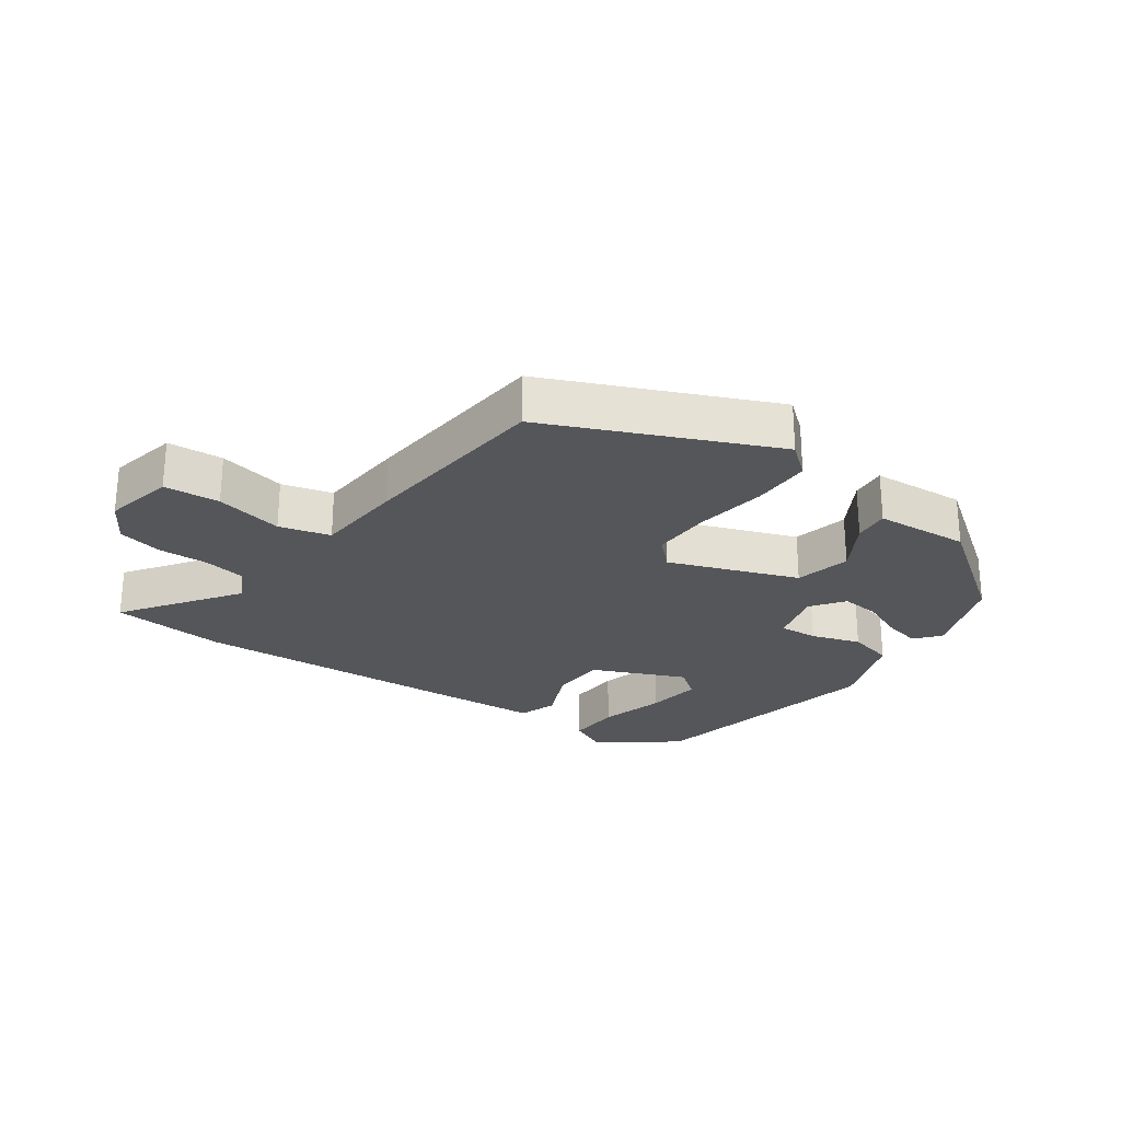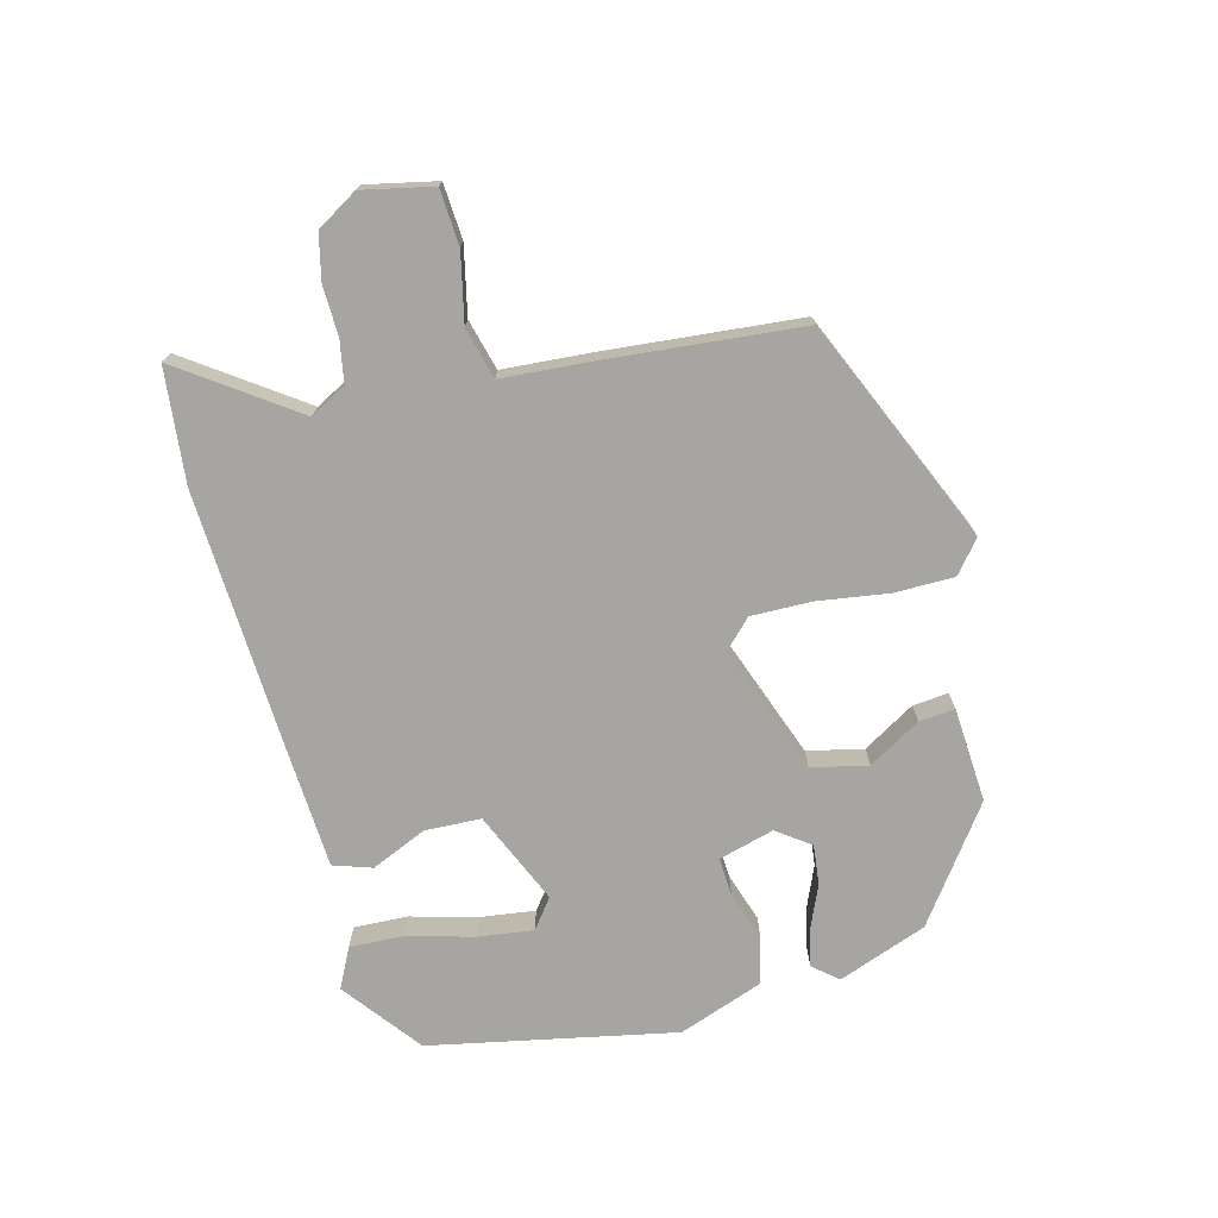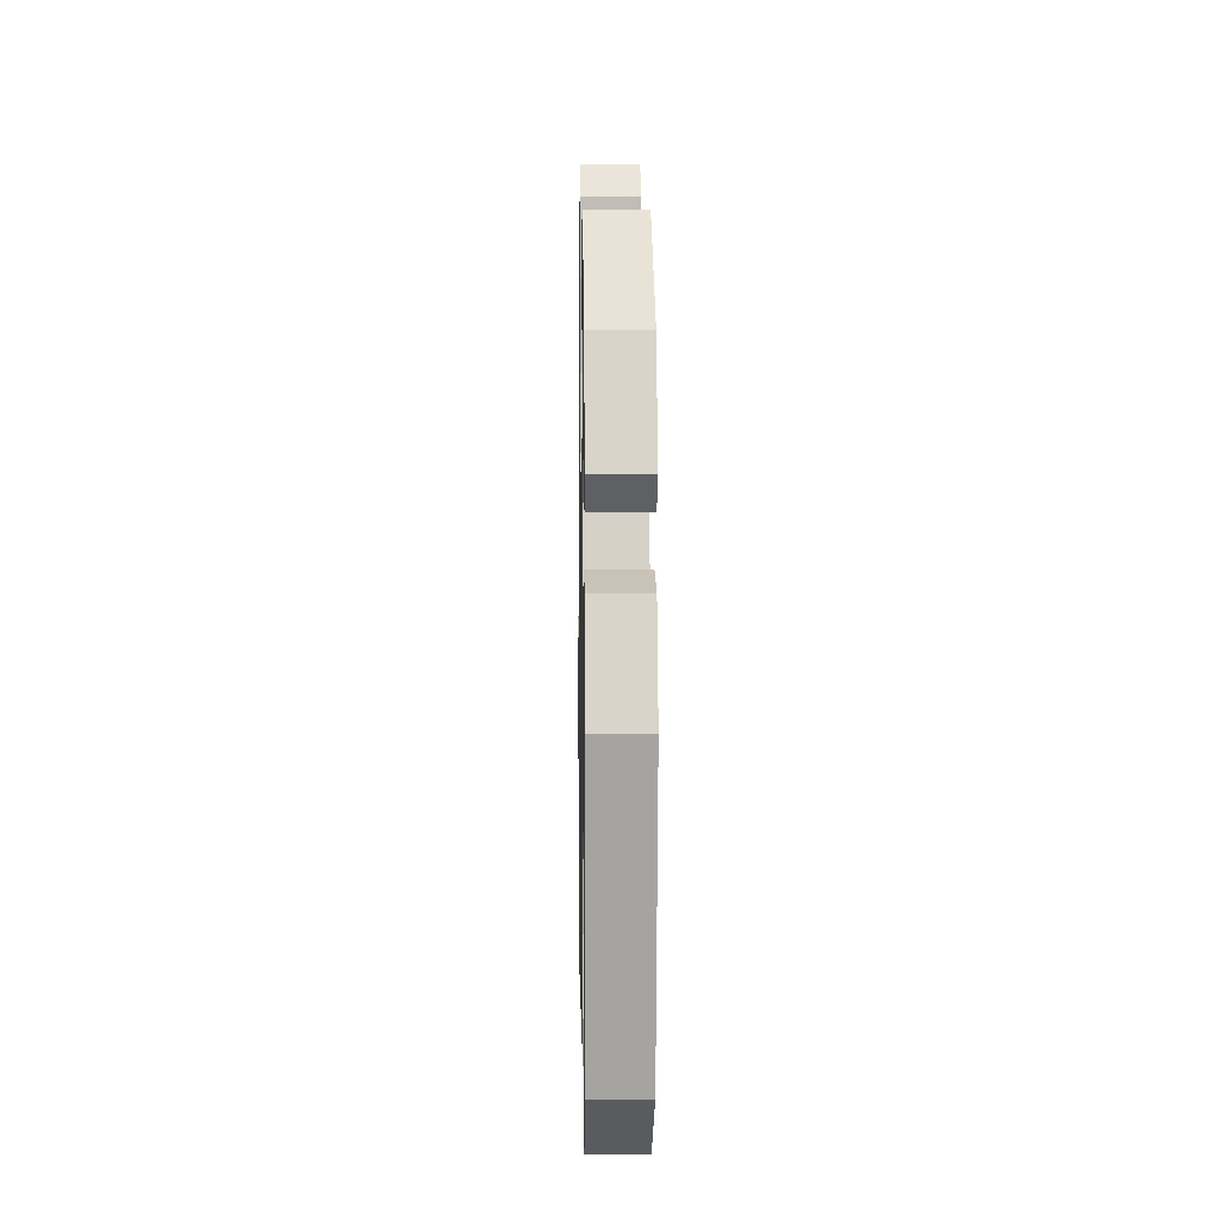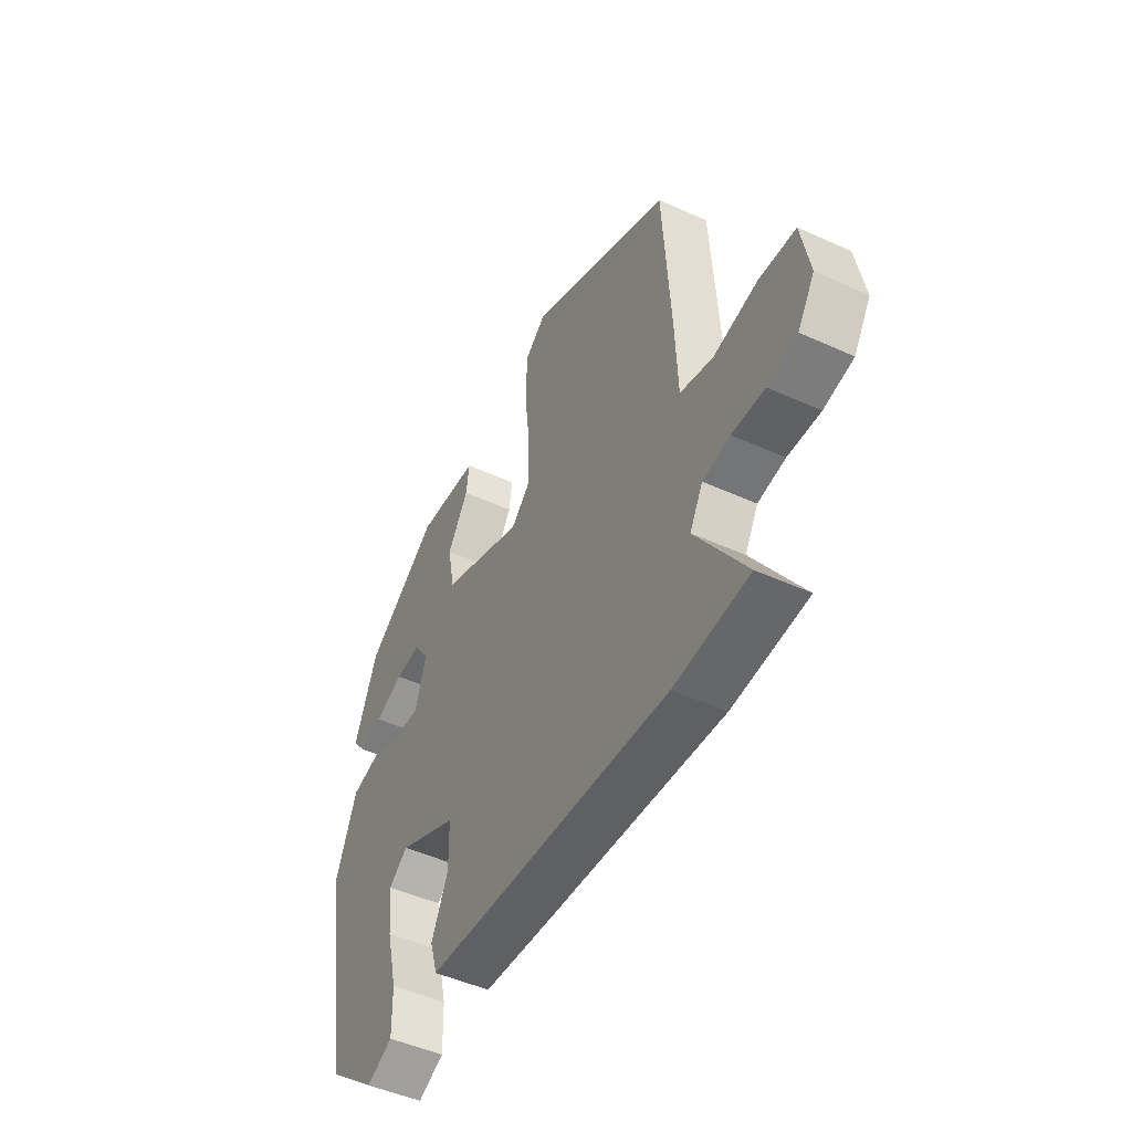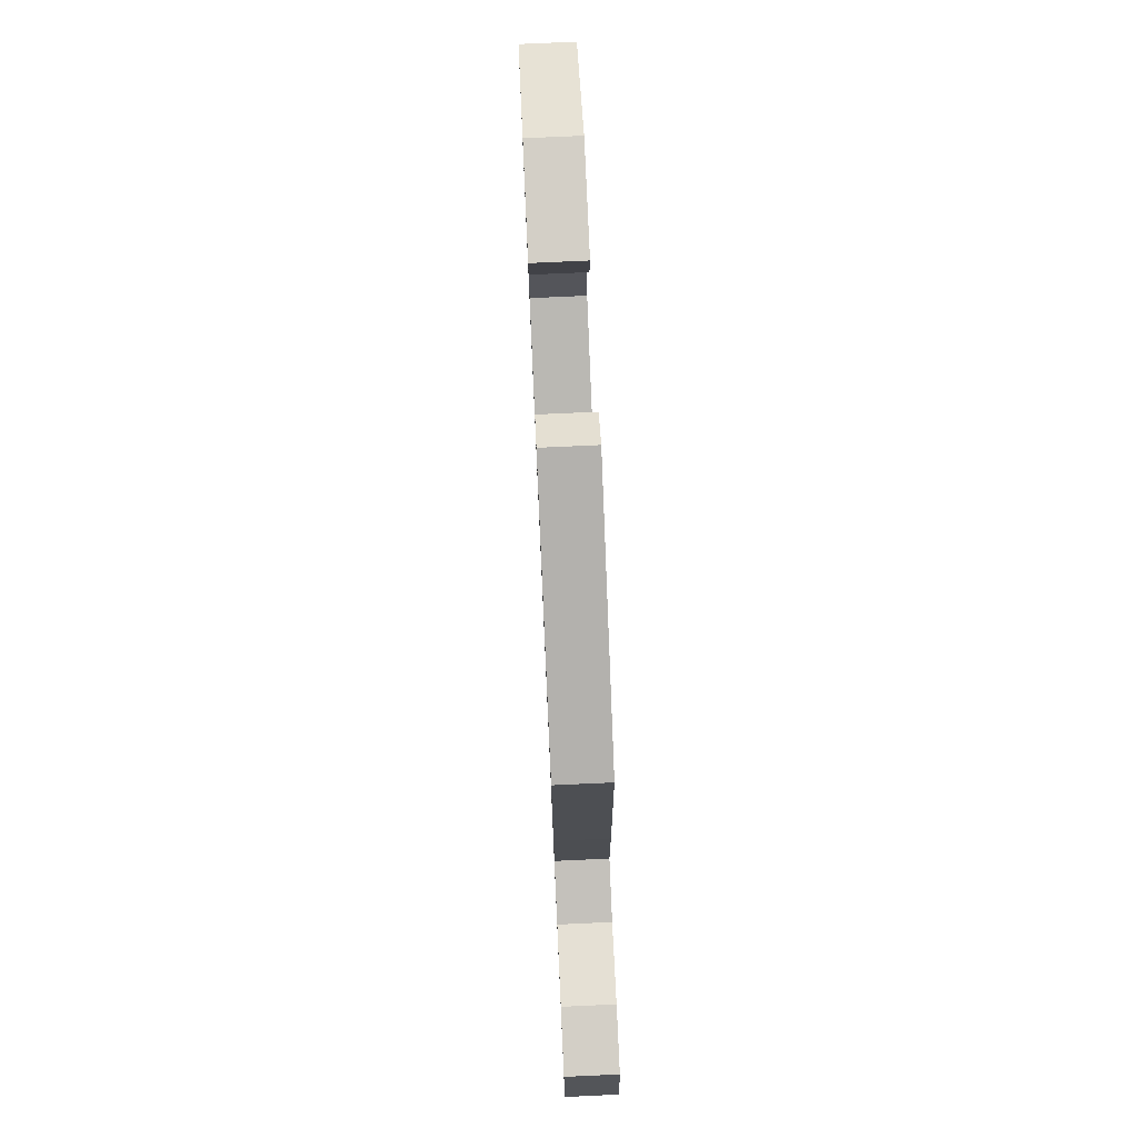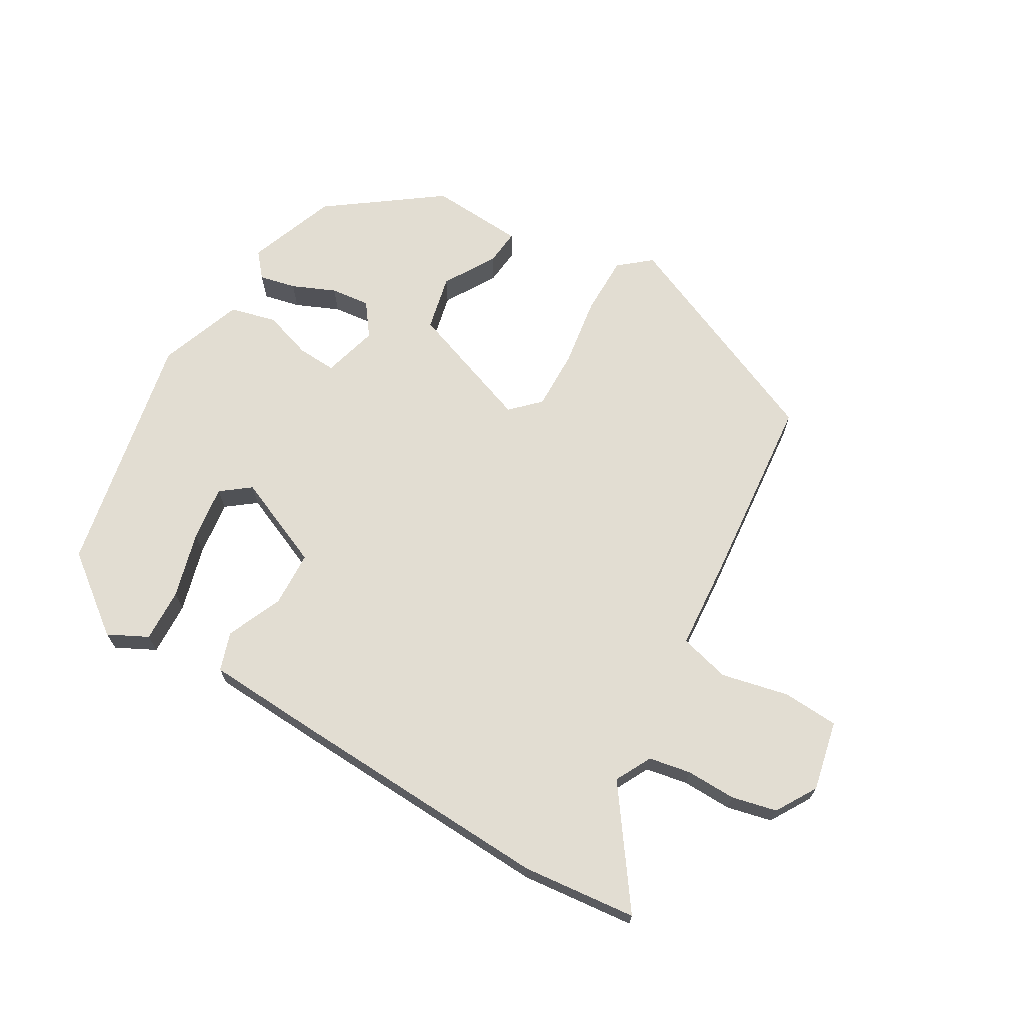
<metadata>
{"format":"obj","ext":"obj","renderer":"f3d","projection":"perspective","resolution":1024,"background":"white","views":[{"elev":-25.8,"azim":-36.9,"up":"+Y"},{"elev":-73.6,"azim":-77.0,"up":"+Y"},{"elev":7.0,"azim":89.0,"up":"+Z"},{"elev":-48.3,"azim":-117.0,"up":"+Z"},{"elev":75.8,"azim":-92.6,"up":"+Z"},{"elev":68.3,"azim":-151.5,"up":"+Y"}]}
</metadata>
<code>
v -0.457 0.07 0.384
v -0.116 0.07 0.544
v -0.066 0.07 0.505
v -0.063 0.07 0.413
v -0.076 0.07 0.303
v -0.075 0.07 0.21
v -0.031 0.07 0.169
v 0.165 0.07 0.247
v 0.182 0.07 0.334
v 0.132 0.07 0.413
v 0.125 0.07 0.468
v 0.271 0.07 0.482
v 0.446 0.07 0.362
v 0.501 0.07 0.226
v 0.47 0.07 0.187
v 0.413 0.07 0.198
v 0.345 0.07 0.225
v 0.284 0.07 0.23
v 0.248 0.07 0.178
v 0.274 0.07 0.093
v 0.334 0.07 0.098
v 0.409 0.07 0.125
v 0.481 0.07 0.109
v 0.532 0.07 -0.02
v 0.467 0.07 -0.4
v 0.35 0.07 -0.495
v 0.288 0.07 -0.466
v 0.289 0.07 -0.383
v 0.314 0.07 -0.28
v 0.323 0.07 -0.194
v 0.277 0.07 -0.161
v 0.136 0.07 -0.227
v 0.135 0.07 -0.313
v 0.175 0.07 -0.398
v 0.157 0.07 -0.458
v -0.018 0.07 -0.473
v -0.43 0.07 -0.505
v -0.607 0.07 -0.492
v -0.488 0.07 -0.313
v -0.519 0.07 -0.258
v -0.584 0.07 -0.248
v -0.661 0.07 -0.252
v -0.731 0.07 -0.238
v -0.771 0.07 -0.176
v -0.751 0.07 -0.067
v -0.665 0.07 -0.059
v -0.56 0.07 -0.079
v -0.482 0.07 -0.056
v -0.476 0.07 0.082
v -0.457 0 0.384
v -0.116 0 0.544
v -0.066 0 0.505
v -0.063 0 0.413
v -0.076 0 0.303
v -0.075 0 0.21
v -0.031 0 0.169
v 0.165 0 0.247
v 0.182 0 0.334
v 0.132 0 0.413
v 0.125 0 0.468
v 0.271 0 0.482
v 0.446 0 0.362
v 0.501 0 0.226
v 0.47 0 0.187
v 0.413 0 0.198
v 0.345 0 0.225
v 0.284 0 0.23
v 0.248 0 0.178
v 0.274 0 0.093
v 0.334 0 0.098
v 0.409 0 0.125
v 0.481 0 0.109
v 0.532 0 -0.02
v 0.467 0 -0.4
v 0.35 0 -0.495
v 0.288 0 -0.466
v 0.289 0 -0.383
v 0.314 0 -0.28
v 0.323 0 -0.194
v 0.277 0 -0.161
v 0.136 0 -0.227
v 0.135 0 -0.313
v 0.175 0 -0.398
v 0.157 0 -0.458
v -0.018 0 -0.473
v -0.43 0 -0.505
v -0.607 0 -0.492
v -0.488 0 -0.313
v -0.519 0 -0.258
v -0.584 0 -0.248
v -0.661 0 -0.252
v -0.731 0 -0.238
v -0.771 0 -0.176
v -0.751 0 -0.067
v -0.665 0 -0.059
v -0.56 0 -0.079
v -0.482 0 -0.056
v -0.476 0 0.082
f 3 4 5
f 2 3 5
f 1 2 5
f 49 1 5
f 48 49 5
f 45 46 47
f 44 45 47
f 43 44 47
f 42 43 47
f 41 42 47
f 40 41 47 48
f 48 5 6
f 40 48 6
f 39 40 6
f 37 38 39
f 36 37 39
f 35 36 39
f 34 35 39
f 33 34 39
f 39 6 7
f 33 39 7
f 32 33 7
f 27 28 29
f 26 27 29
f 25 26 29
f 24 25 29
f 23 24 29
f 23 29 30
f 23 30 31
f 22 23 31
f 21 22 31
f 15 16 17
f 14 15 17
f 13 14 17
f 12 13 17
f 11 12 17
f 10 11 17
f 9 10 17
f 8 9 17 18
f 7 8 18 19
f 20 21 31 32
f 7 19 20 32
f 54 53 52
f 54 52 51
f 54 51 50
f 54 50 98
f 54 98 97
f 96 95 94
f 96 94 93
f 96 93 92
f 96 92 91
f 96 91 90
f 97 96 90 89
f 55 54 97
f 55 97 89
f 55 89 88
f 88 87 86
f 88 86 85
f 88 85 84
f 88 84 83
f 88 83 82
f 56 55 88
f 56 88 82
f 56 82 81
f 78 77 76
f 78 76 75
f 78 75 74
f 78 74 73
f 78 73 72
f 79 78 72
f 80 79 72
f 80 72 71
f 80 71 70
f 66 65 64
f 66 64 63
f 66 63 62
f 66 62 61
f 66 61 60
f 66 60 59
f 66 59 58
f 67 66 58 57
f 68 67 57 56
f 81 80 70 69
f 81 69 68 56
f 1 50 51 2
f 2 51 52 3
f 3 52 53 4
f 4 53 54 5
f 5 54 55 6
f 6 55 56 7
f 7 56 57 8
f 8 57 58 9
f 9 58 59 10
f 10 59 60 11
f 11 60 61 12
f 12 61 62 13
f 13 62 63 14
f 14 63 64 15
f 15 64 65 16
f 16 65 66 17
f 17 66 67 18
f 18 67 68 19
f 19 68 69 20
f 20 69 70 21
f 21 70 71 22
f 22 71 72 23
f 23 72 73 24
f 24 73 74 25
f 25 74 75 26
f 26 75 76 27
f 27 76 77 28
f 28 77 78 29
f 29 78 79 30
f 30 79 80 31
f 31 80 81 32
f 32 81 82 33
f 33 82 83 34
f 34 83 84 35
f 35 84 85 36
f 36 85 86 37
f 37 86 87 38
f 38 87 88 39
f 39 88 89 40
f 40 89 90 41
f 41 90 91 42
f 42 91 92 43
f 43 92 93 44
f 44 93 94 45
f 45 94 95 46
f 46 95 96 47
f 47 96 97 48
f 48 97 98 49
f 49 98 50 1

</code>
